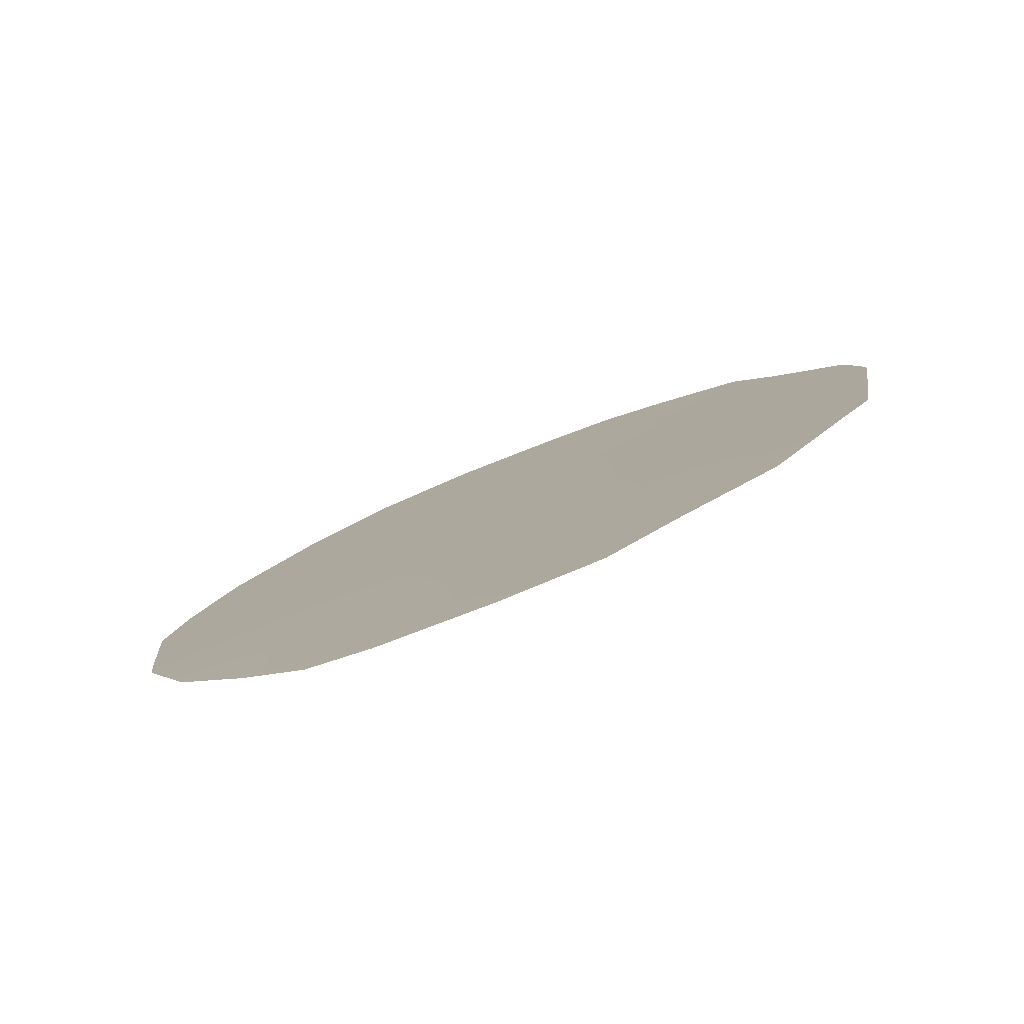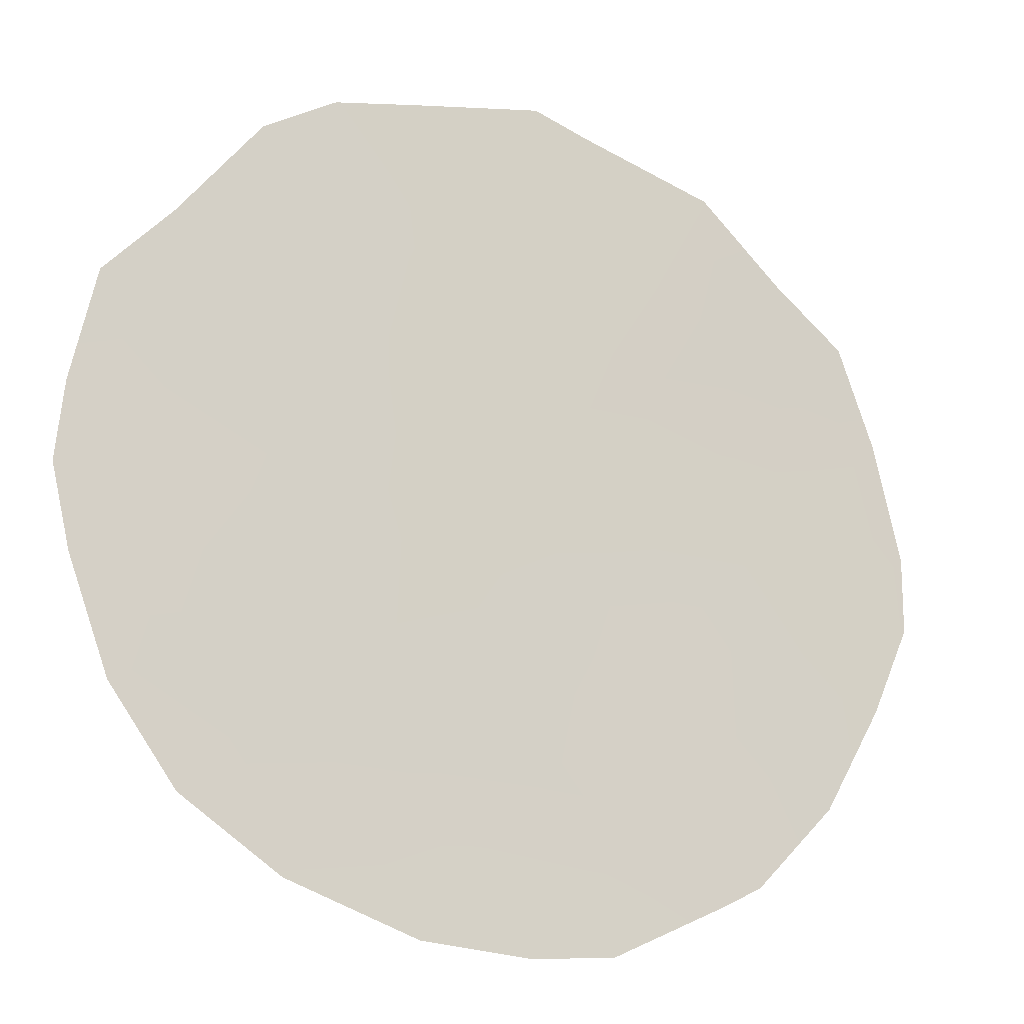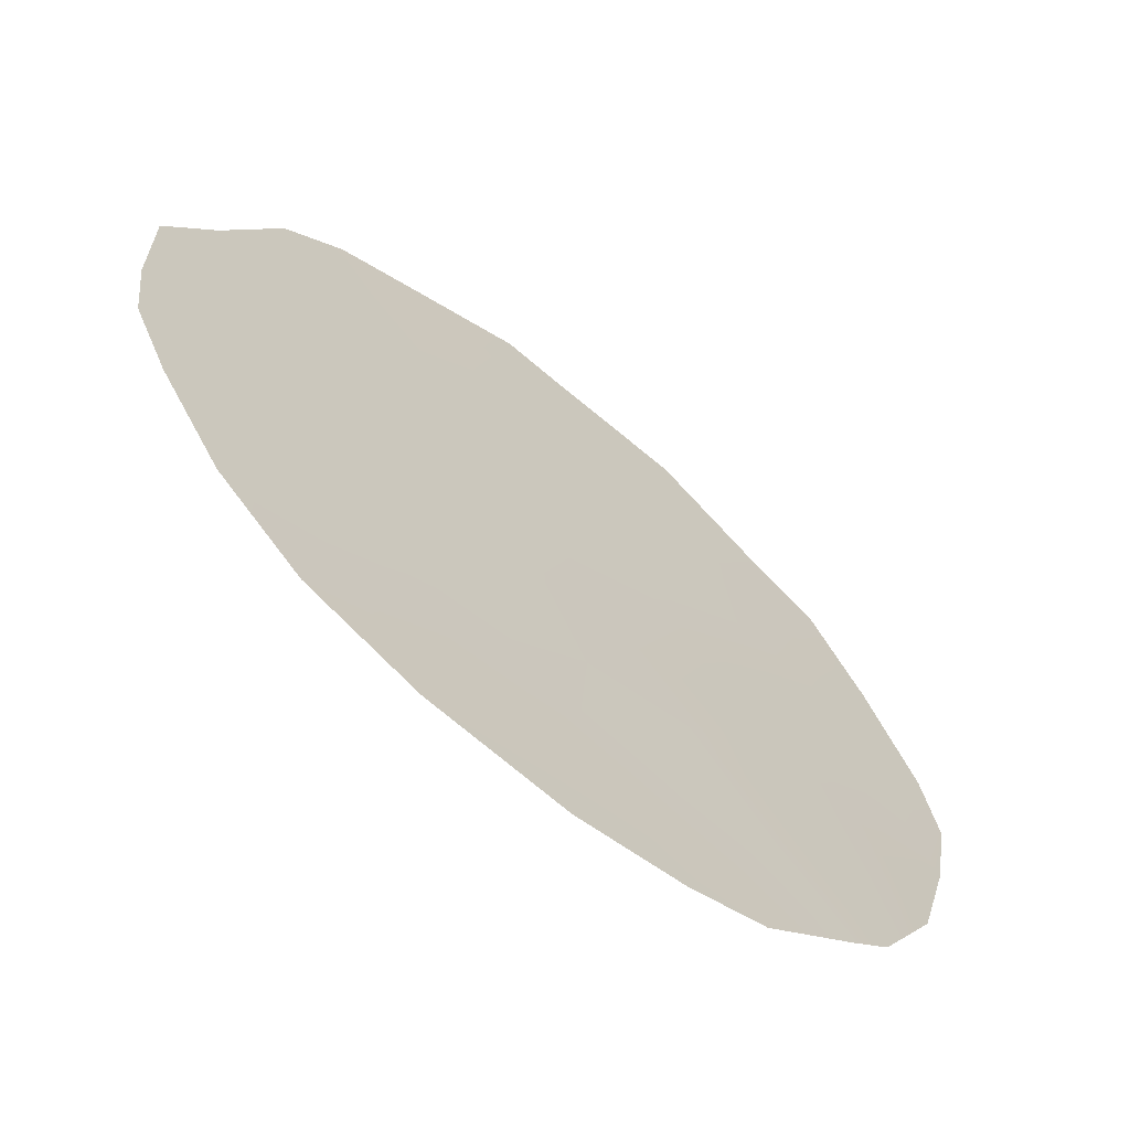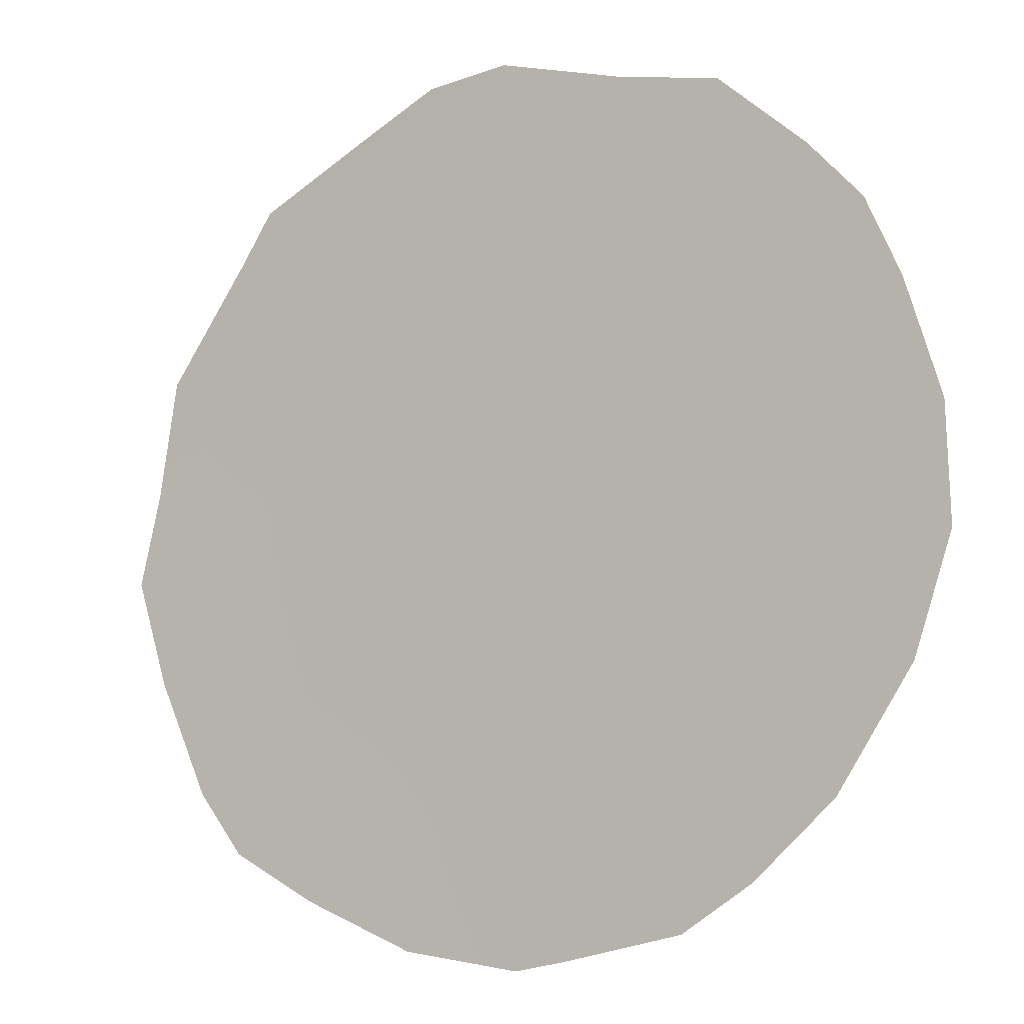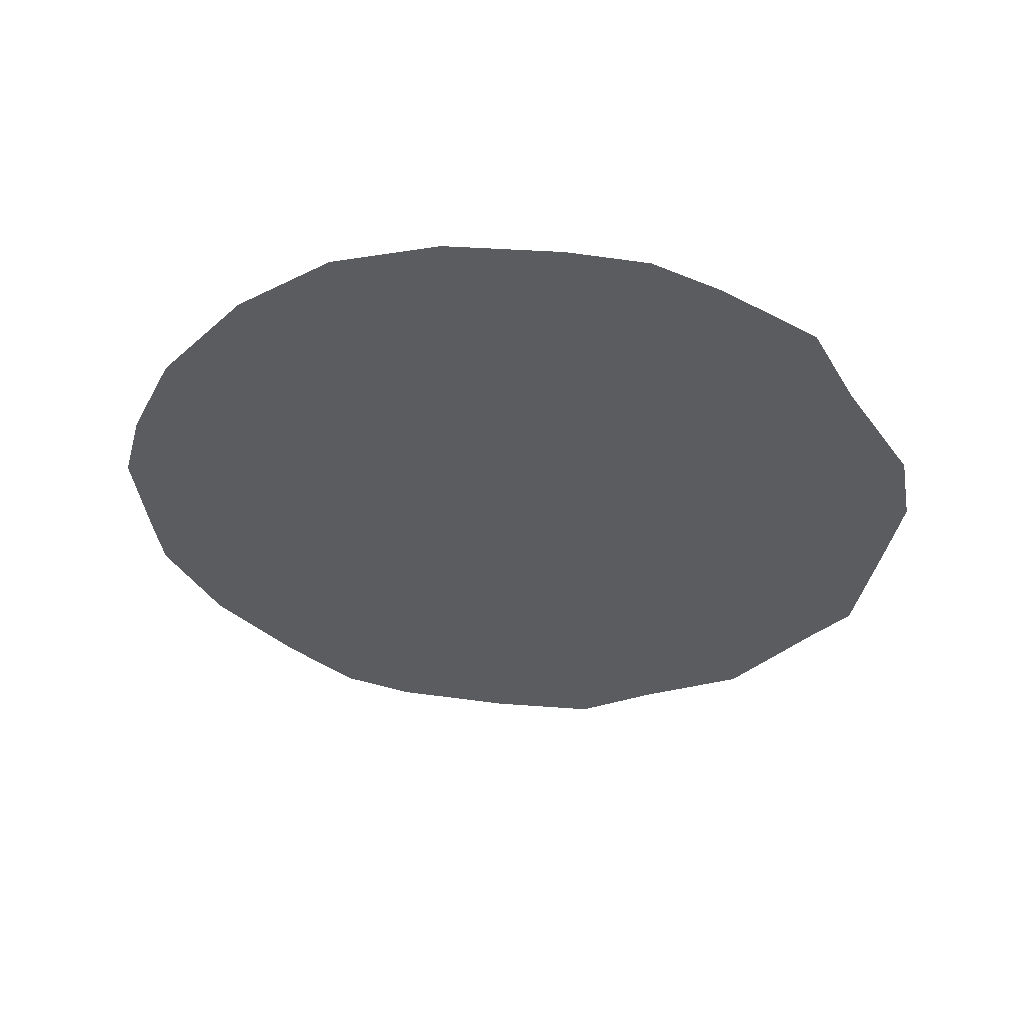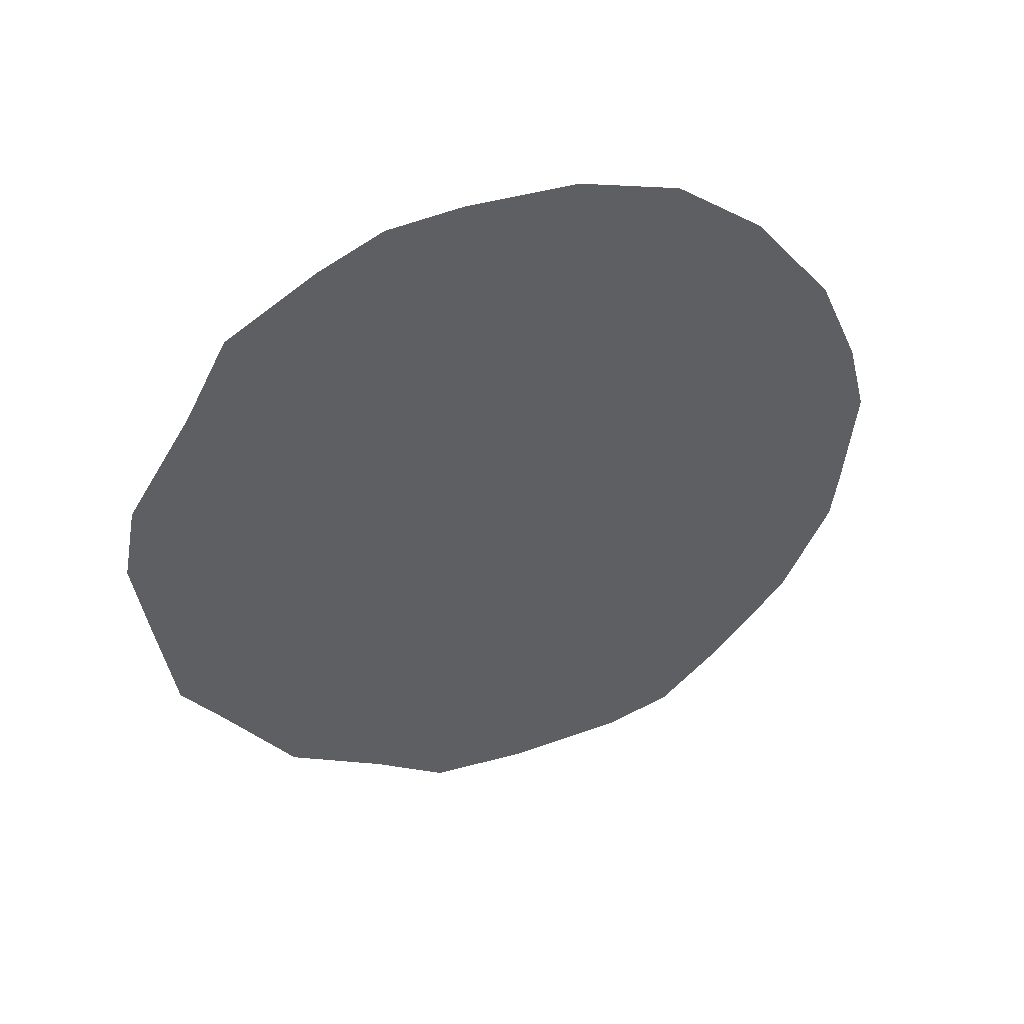
<metadata>
{"format":"obj","ext":"obj","renderer":"f3d","projection":"perspective","resolution":1024,"background":"white","views":[{"elev":-79.4,"azim":143.6,"up":"+Z"},{"elev":20.0,"azim":57.9,"up":"+Y"},{"elev":-21.2,"azim":40.4,"up":"+Y"},{"elev":-42.4,"azim":-56.2,"up":"+Y"},{"elev":56.0,"azim":127.4,"up":"+Z"},{"elev":44.9,"azim":-77.9,"up":"+Z"}]}
</metadata>
<code>
v 88.2 75.85 40.85
v 88.67 75.07 42.46
v 86.62 78.44 38.18
v 86.42 78.62 42.35
v 87.61 76.82 38.99
v 89.24 74.22 40.55
v 88.3 75.64 43.34
v 87.57 76.8 42.7
v 87.25 77.43 36.97
v 88.32 75.72 37.2
v 85.84 79.65 39.23
v 86.66 78.32 40.12
v 89.24 74.19 42.25
v 89.58 73.68 40.57
v 89.47 73.84 41.32
v 87.08 77.71 36.36
v 88.86 74.84 37.2
v 88.52 75.39 36.61
v 89.5 73.84 38.99
v 89.53 73.78 39.47
v 86.7 78.32 36.83
v 86.21 79.11 37.35
v 86.82 77.96 44.19
v 88.32 75.59 43.92
v 87.79 76.42 44.23
v 88.18 75.94 36.4
v 85.61 80.02 38.84
v 85.8 79.74 38.41
v 85.42 80.26 40.81
v 85.48 80.14 41.56
v 85.81 79.59 42.57
v 86.02 79.24 43.36
v 88.98 74.61 41.53
v 88.44 75.44 41.69
v 88.74 75.01 40.74
v 87.49 77 40.03
v 87.94 76.28 39.95
v 87.68 76.68 40.89
v 87.08 77.69 38.55
v 87.43 77.12 37.85
v 88.13 75.92 42.62
v 87.91 76.29 41.81
v 88.23 75.84 38.98
v 88.49 75.41 39.89
v 88.58 75.29 38.06
v 88.85 74.86 38.95
v 89.24 74.23 38.02
v 89.07 74.5 39.77
v 86.88 78.02 37.55
v 88.8 74.85 43.26
v 87.38 77.14 41.8
v 87.02 77.68 42.59
v 86.9 77.89 41.74
v 87.18 77.41 43.46
v 86.65 78.24 43.31
v 87.74 76.52 43.49
v 87.79 76.56 37.08
v 87.59 76.88 36.31
v 87.99 76.23 38.01
v 86.67 78.33 39.1
v 86.23 79.02 39.61
v 86.17 79.07 40.61
v 86.22 79.05 38.61
v 85.49 80.17 40.02
v 87.22 77.33 44.26
v 86.48 78.49 43.89
v 86.56 78.45 41.2
v 86.02 79.29 41.59
v 87.12 77.57 40.76
v 87.12 77.6 39.58
v 85.81 79.67 40.2
v 85.77 79.7 40.97
f 2 13 50
f 6 14 15
f 2 33 13
f 34 35 33
f 36 37 38
f 39 49 40
f 9 16 58
f 34 41 42
f 10 18 17
f 37 43 44
f 35 44 48
f 7 56 41
f 16 9 21
f 51 52 53
f 52 54 55
f 42 51 38
f 57 59 40
f 63 60 61
f 45 43 59
f 61 62 71
f 71 29 64
f 56 65 54
f 10 26 18
f 11 27 28
f 68 30 72
f 62 67 68
f 69 70 36
f 69 53 67
f 60 39 70
f 15 33 6
f 33 15 13
f 2 34 33
f 34 1 35
f 33 35 6
f 69 36 38
f 36 5 37
f 38 37 1
f 5 39 40
f 39 3 49
f 40 49 9
f 1 34 42
f 34 2 41
f 42 41 8
f 1 37 44
f 37 5 43
f 44 43 46
f 17 45 10
f 45 47 46
f 47 45 17
f 46 47 19
f 6 20 14
f 6 35 48
f 35 1 44
f 48 44 46
f 2 7 41
f 41 56 8
f 21 9 49
f 49 3 22
f 49 22 21
f 50 7 2
f 50 24 7
f 69 51 53
f 51 8 52
f 53 52 4
f 4 52 55
f 52 8 54
f 55 54 23
f 66 55 23
f 56 7 25
f 24 25 7
f 1 42 38
f 42 8 51
f 38 51 69
f 58 57 9
f 10 57 26
f 58 26 57
f 48 46 19
f 48 20 6
f 20 48 19
f 9 57 40
f 57 10 59
f 40 59 5
f 11 63 61
f 63 3 60
f 61 60 12
f 10 45 59
f 45 46 43
f 59 43 5
f 11 61 71
f 61 12 62
f 29 71 72
f 28 63 11
f 63 22 3
f 22 63 28
f 11 71 64
f 64 27 11
f 8 56 54
f 56 25 65
f 54 65 23
f 4 55 32
f 66 32 55
f 62 12 67
f 68 67 4
f 32 31 4
f 68 31 30
f 31 68 4
f 69 12 70
f 36 70 5
f 12 69 67
f 67 53 4
f 12 60 70
f 60 3 39
f 70 39 5
f 72 30 29
f 72 71 62
f 68 72 62

</code>
